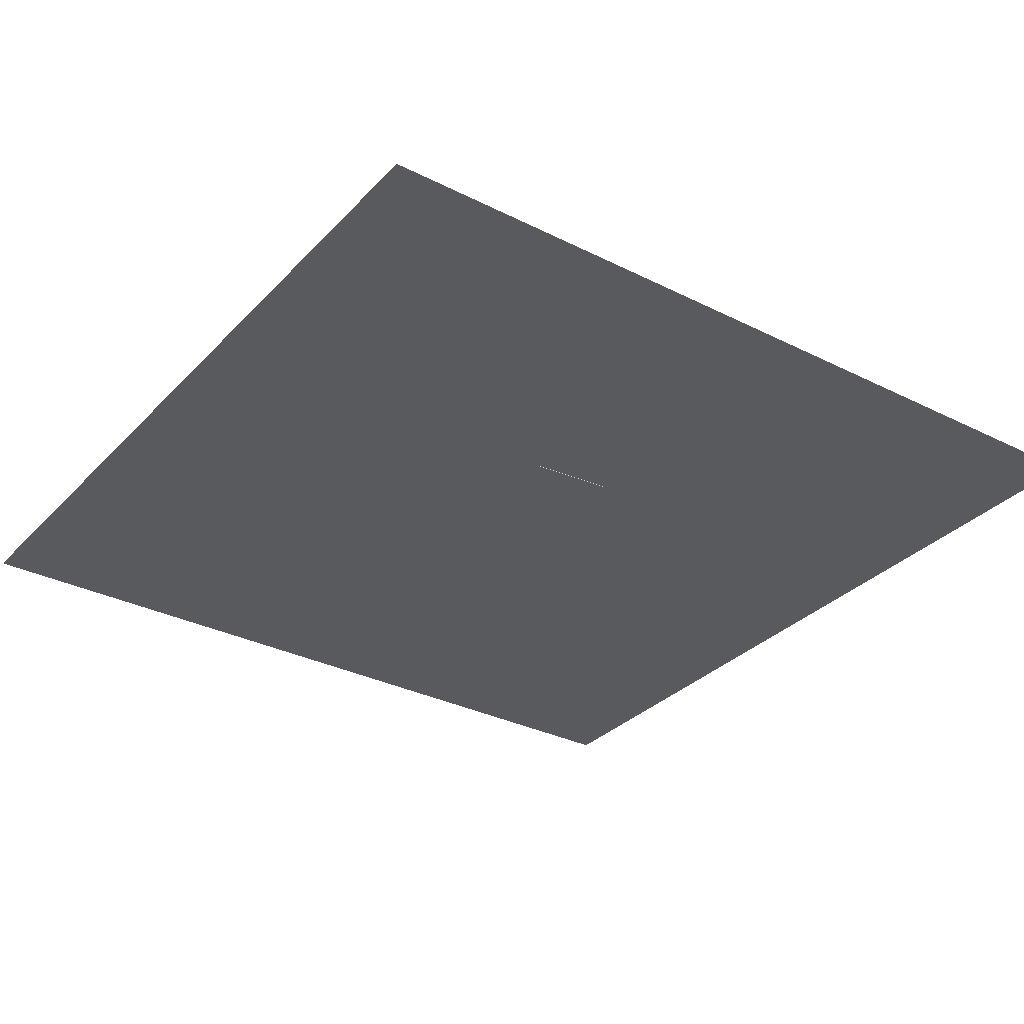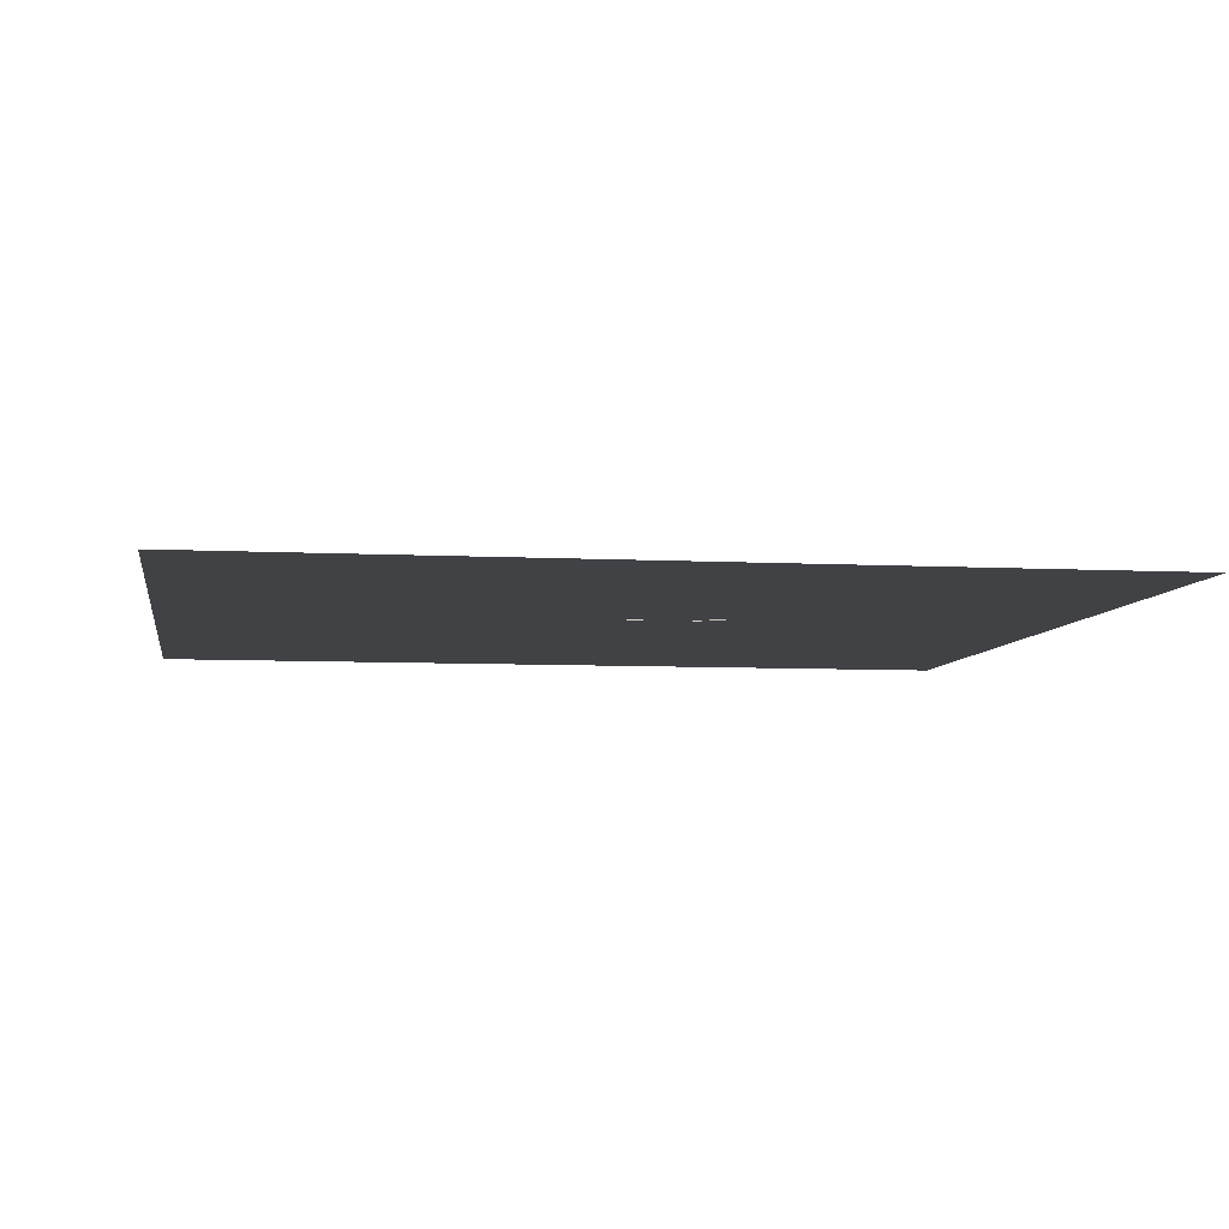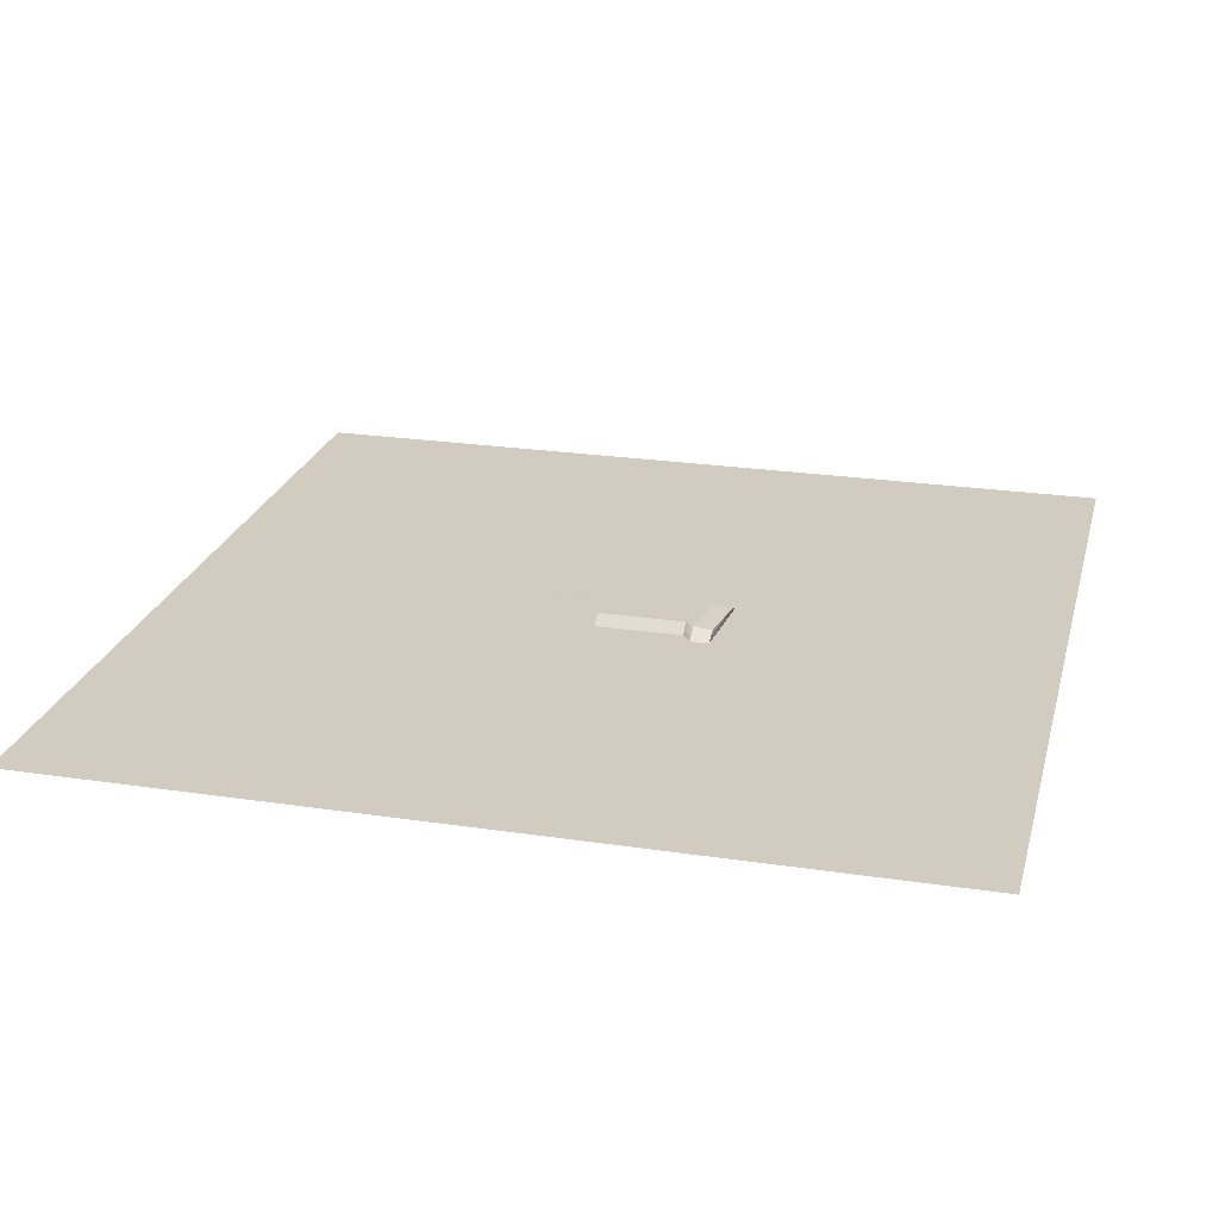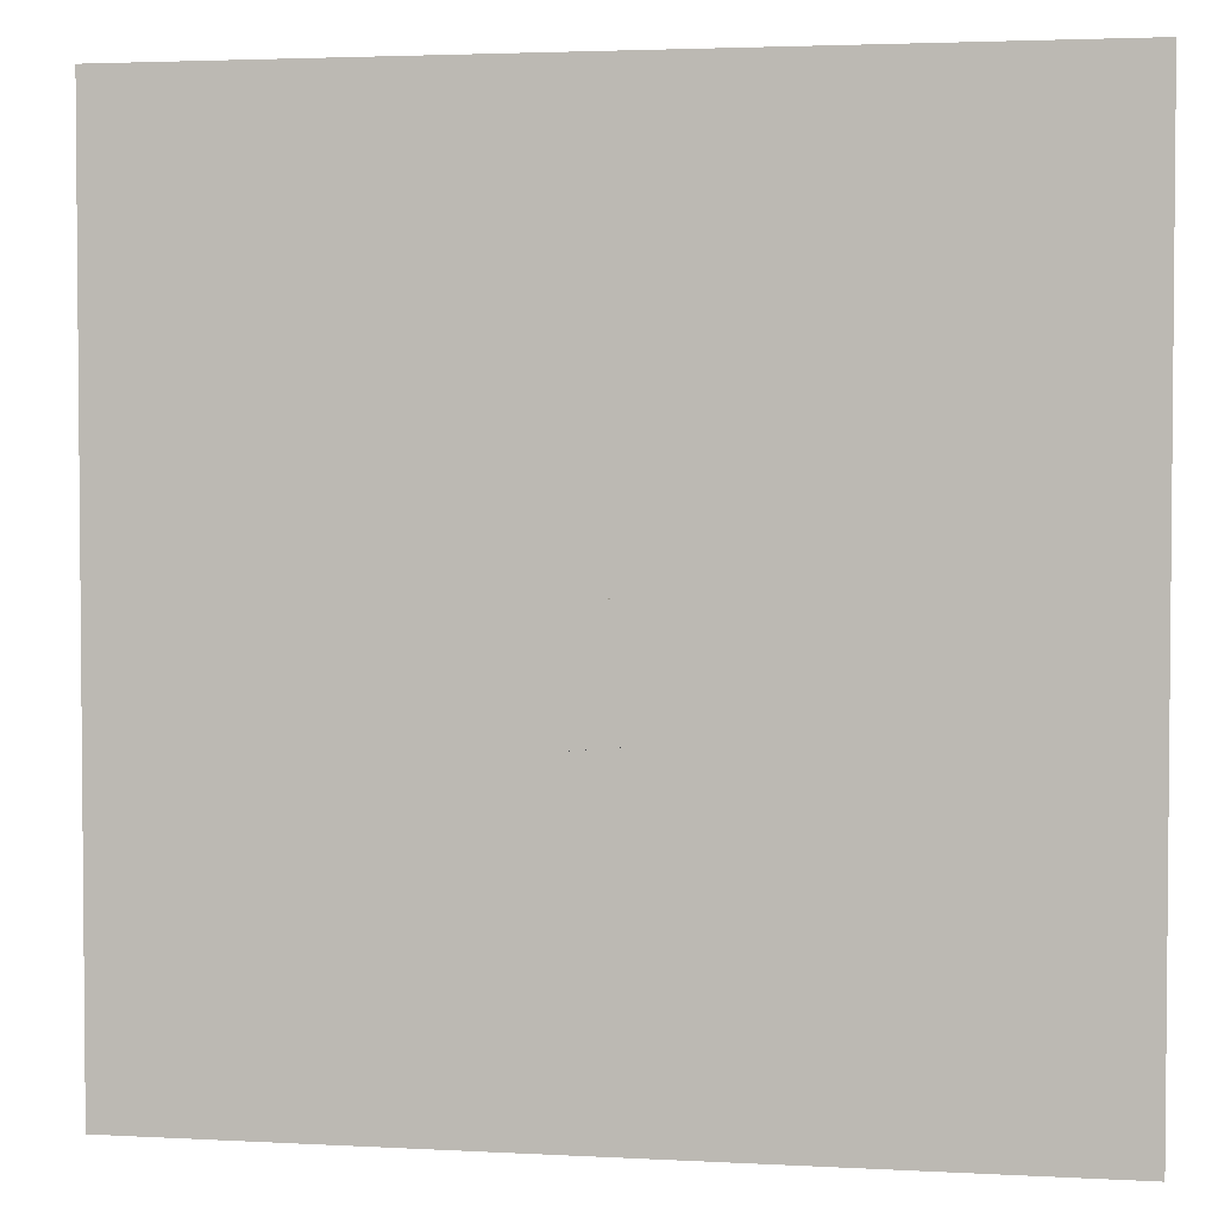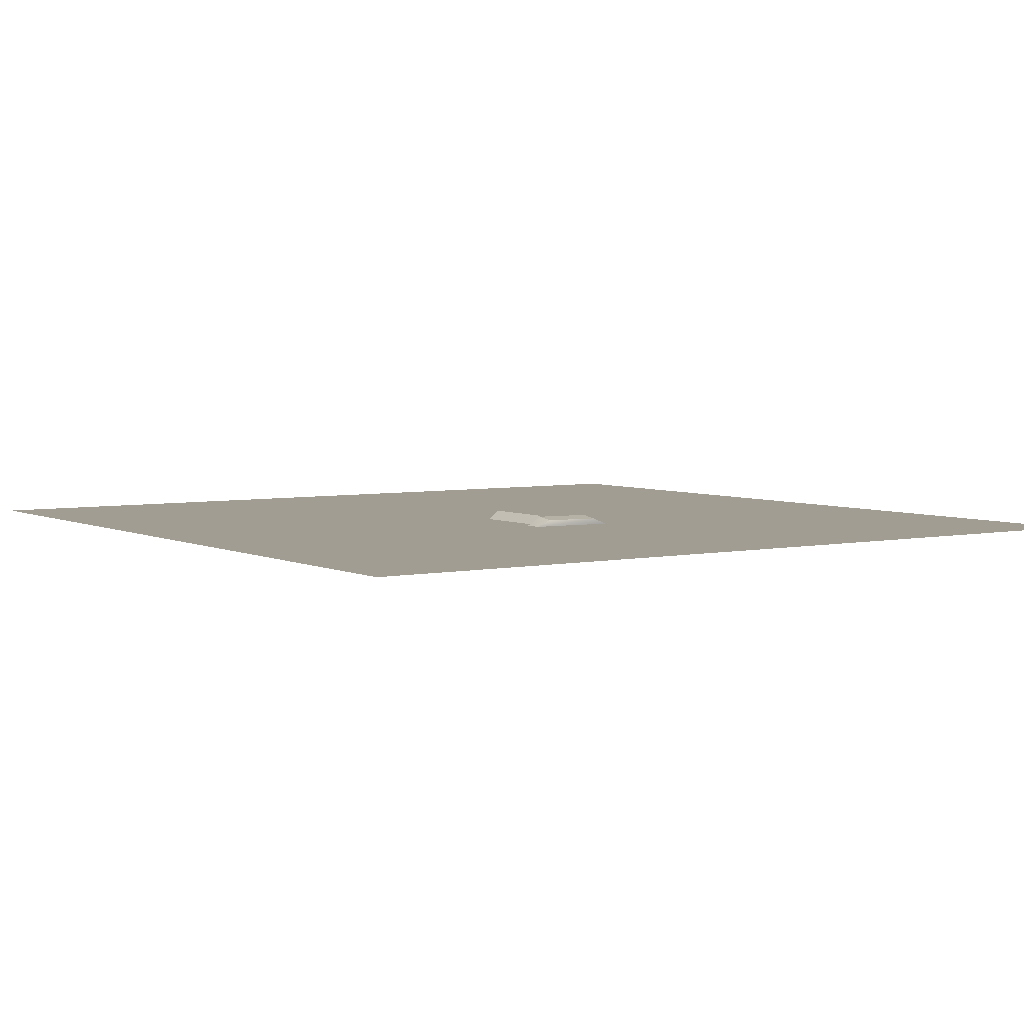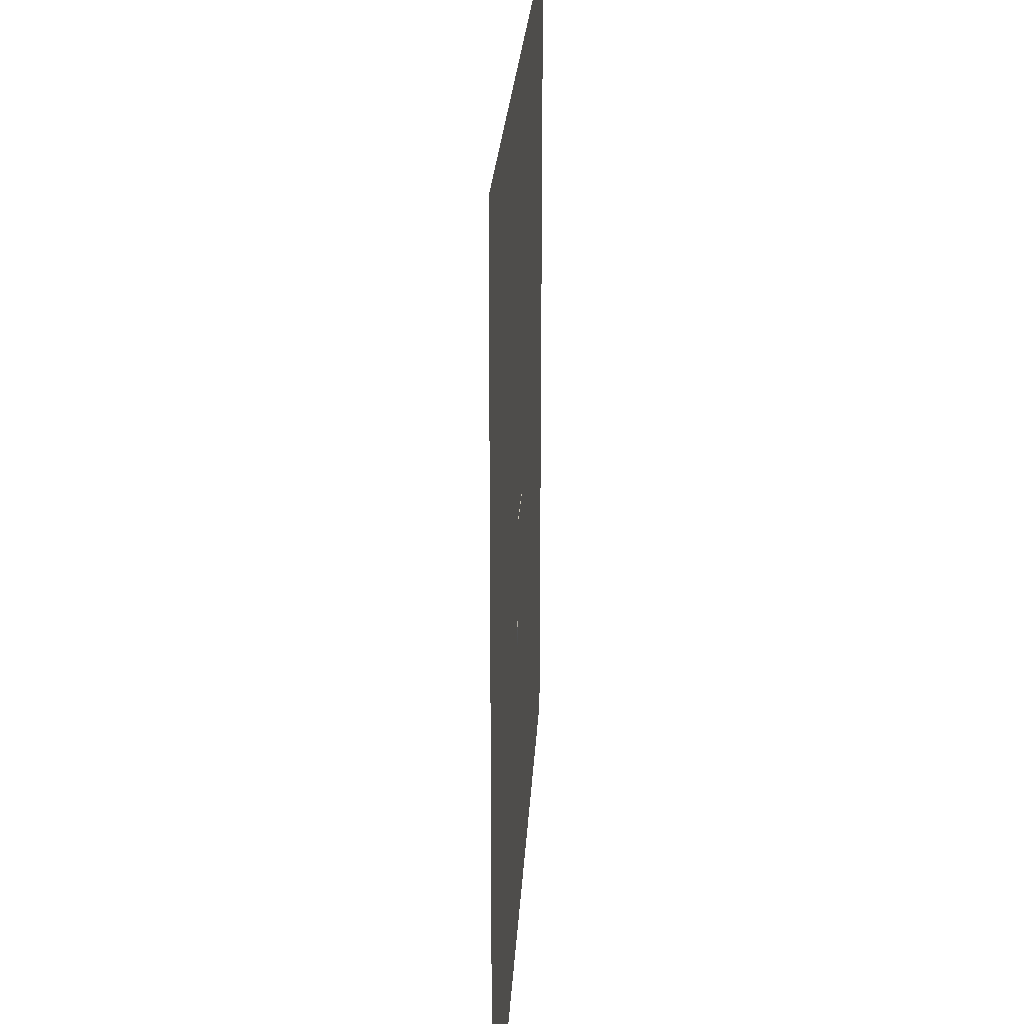
<metadata>
{"format":"obj","ext":"obj","renderer":"f3d","projection":"perspective","resolution":1024,"background":"white","views":[{"elev":-31.8,"azim":144.7,"up":"+Y"},{"elev":-6.6,"azim":81.0,"up":"+Y"},{"elev":23.8,"azim":104.1,"up":"+Y"},{"elev":3.1,"azim":10.6,"up":"+Z"},{"elev":4.6,"azim":145.9,"up":"+Y"},{"elev":23.6,"azim":-86.8,"up":"+Z"}]}
</metadata>
<code>
g Combined Mesh (root: scene)
v 12.35 -8.57 61.86
v -4.05 -8.57 61.86
v 9.275 -6.07 61.86
v -0.9749 -6.07 61.86
v -4.05 -8.57 61.86
v -4.05 -8.57 37.06
v -0.9749 -6.07 61.86
v -0.9749 -6.07 37.06
v -7.33 -8.57 29.88
v 15.63 -8.57 31.88
v -3.025 -6.768 29.88
v 11.33 -6.768 31.88
v 12.35 -8.57 39.06
v 12.35 -8.57 61.86
v 9.275 -6.07 39.06
v 9.275 -6.07 61.86
v 9.275 -6.07 61.86
v -0.9749 -6.07 61.86
v 9.275 -6.07 39.06
v -0.9749 -6.07 37.06
v 12.35 -8.57 39.06
v -4.05 -8.57 37.06
v 12.35 -8.57 61.86
v -4.05 -8.57 61.86
v -4.05 -8.57 37.06
v -7.33 -8.57 34.75
v 15.63 -8.57 36.75
v -0.9749 -6.07 37.06
v -4.05 -8.57 37.06
v -3.025 -6.07 34.75
v -7.33 -8.57 34.75
v 12.35 -8.57 39.06
v 9.275 -6.07 39.06
v 15.63 -8.57 36.75
v 11.33 -6.07 36.75
v 11.33 -6.07 36.75
v -3.025 -6.07 34.75
v -7.33 -8.57 29.88
v 15.63 -8.57 31.88
v -3.025 -6.07 34.75
v -7.33 -8.57 34.75
v -3.025 -6.768 29.88
v -7.33 -8.57 34.75
v -7.33 -8.57 29.88
v -3.025 -6.768 29.88
v 15.63 -8.57 36.75
v 11.33 -6.07 36.75
v 15.63 -8.57 31.88
v 11.33 -6.768 31.88
v 11.33 -6.07 36.75
v -3.025 -6.07 34.75
v 11.33 -6.768 31.88
v -3.025 -6.768 29.88
v 119.5 -8.48 -54.18
v 119.5 -8.48 59.67
v 5.629 -8.48 -54.18
v 5.629 -8.48 59.67
v 119.5 -8.48 173.5
v 5.629 -8.48 173.5
v -108.2 -8.48 -54.18
v -108.2 -8.48 59.67
v -108.2 -8.48 173.5
v 5.9 -4.6 68.23
v 5.7 -4.6 68.23
v 5.8 -4.4 68.13
v 5.7 -4.6 68.23
v 5.7 -4.6 68.03
v 5.8 -4.4 68.13
v 5.7 -4.6 68.03
v 5.9 -4.6 68.03
v 5.8 -4.4 68.13
v 5.9 -4.6 68.03
v 5.9 -4.6 68.23
v 5.8 -4.4 68.13
v 5.9 -4.6 68.03
v 5.7 -4.6 68.03
v 5.9 -4.6 68.23
v 5.7 -4.6 68.23
v 2.75 -4.6 73.77
v 2.75 -4.6 73.97
v 2.65 -4.4 73.87
v 2.75 -4.6 73.97
v 2.55 -4.6 73.97
v 2.65 -4.4 73.87
v 2.55 -4.6 73.97
v 2.55 -4.6 73.77
v 2.65 -4.4 73.87
v 2.55 -4.6 73.77
v 2.75 -4.6 73.77
v 2.65 -4.4 73.87
v 2.55 -4.6 73.77
v 2.55 -4.6 73.97
v 2.75 -4.6 73.77
v 2.75 -4.6 73.97
v 0.05 -4.6 72.31
v 0.05 -4.6 72.51
v -0.05 -4.4 72.41
v 0.05 -4.6 72.51
v -0.15 -4.6 72.51
v -0.05 -4.4 72.41
v -0.15 -4.6 72.51
v -0.15 -4.6 72.31
v -0.05 -4.4 72.41
v -0.15 -4.6 72.31
v 0.05 -4.6 72.31
v -0.05 -4.4 72.41
v -0.15 -4.6 72.31
v -0.15 -4.6 72.51
v 0.05 -4.6 72.31
v 0.05 -4.6 72.51
v 5.97 -4.6 72.34
v 5.97 -4.6 72.54
v 5.87 -4.4 72.44
v 5.97 -4.6 72.54
v 5.77 -4.6 72.54
v 5.87 -4.4 72.44
v 5.77 -4.6 72.54
v 5.77 -4.6 72.34
v 5.87 -4.4 72.44
v 5.77 -4.6 72.34
v 5.97 -4.6 72.34
v 5.87 -4.4 72.44
v 5.77 -4.6 72.34
v 5.77 -4.6 72.54
v 5.97 -4.6 72.34
v 5.97 -4.6 72.54
v 0.18 -4.6 67.92
v 0.18 -4.6 68.12
v 0.08 -4.4 68.02
v 0.18 -4.6 68.12
v -0.02 -4.6 68.12
v 0.08 -4.4 68.02
v -0.02 -4.6 68.12
v -0.02 -4.6 67.92
v 0.08 -4.4 68.02
v -0.02 -4.6 67.92
v 0.18 -4.6 67.92
v 0.08 -4.4 68.02
v -0.02 -4.6 67.92
v -0.02 -4.6 68.12
v 0.18 -4.6 67.92
v 0.18 -4.6 68.12
g Combined Mesh (root: scene)_0
f 3 2 1
f 3 4 2
f 7 6 5
f 7 8 6
f 11 10 9
f 11 12 10
f 15 14 13
f 15 16 14
f 19 18 17
f 19 20 18
f 23 22 21
f 23 24 22
f 26 21 25
f 26 27 21
f 30 29 28
f 30 31 29
f 34 33 32
f 34 35 33
f 36 20 19
f 36 37 20
f 38 27 26
f 38 39 27
f 42 41 40
f 45 44 43
f 48 47 46
f 48 49 47
f 52 51 50
f 52 53 51
g Combined Mesh (root: scene)_1
f 56 55 54
f 56 57 55
f 57 58 55
f 57 59 58
f 60 57 56
f 60 61 57
f 61 59 57
f 61 62 59
g Combined Mesh (root: scene)_2
f 65 64 63
f 68 67 66
f 71 70 69
f 74 73 72
f 77 76 75
f 77 78 76
g Combined Mesh (root: scene)_3
f 81 80 79
f 84 83 82
f 87 86 85
f 90 89 88
f 93 92 91
f 93 94 92
g Combined Mesh (root: scene)_4
f 97 96 95
f 100 99 98
f 103 102 101
f 106 105 104
f 109 108 107
f 109 110 108
g Combined Mesh (root: scene)_5
f 113 112 111
f 116 115 114
f 119 118 117
f 122 121 120
f 125 124 123
f 125 126 124
g Combined Mesh (root: scene)_6
f 129 128 127
f 132 131 130
f 135 134 133
f 138 137 136
f 141 140 139
f 141 142 140

</code>
